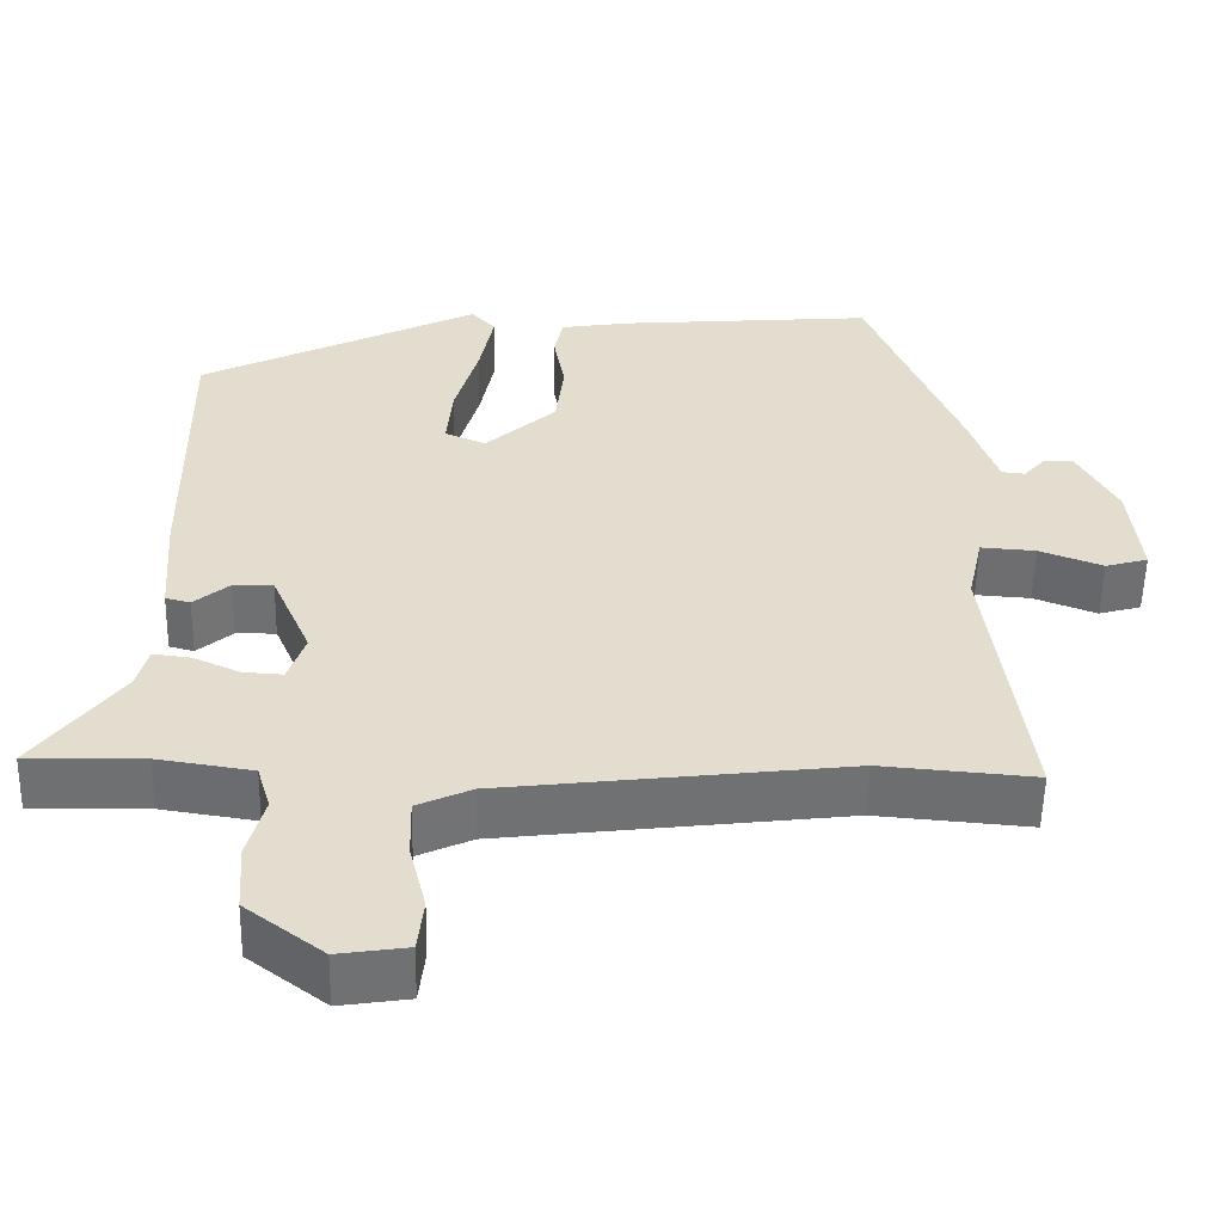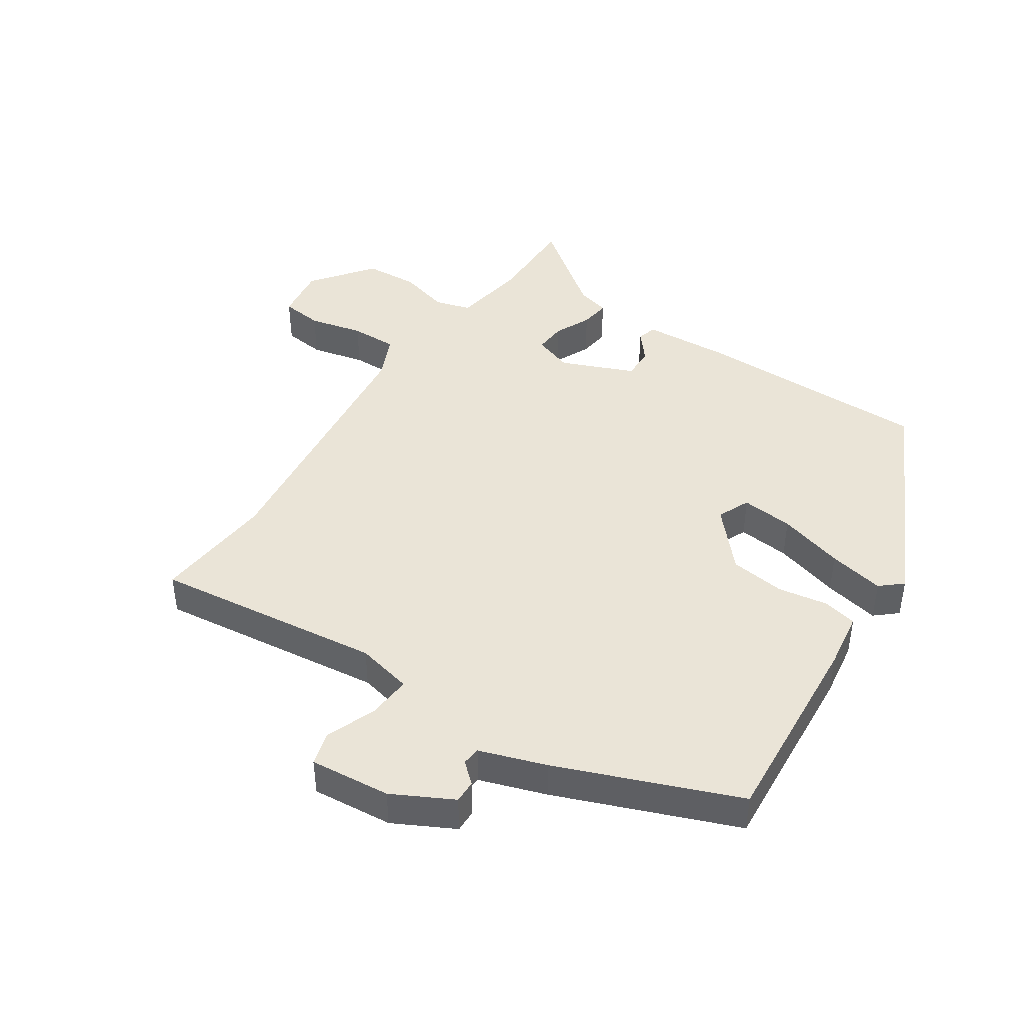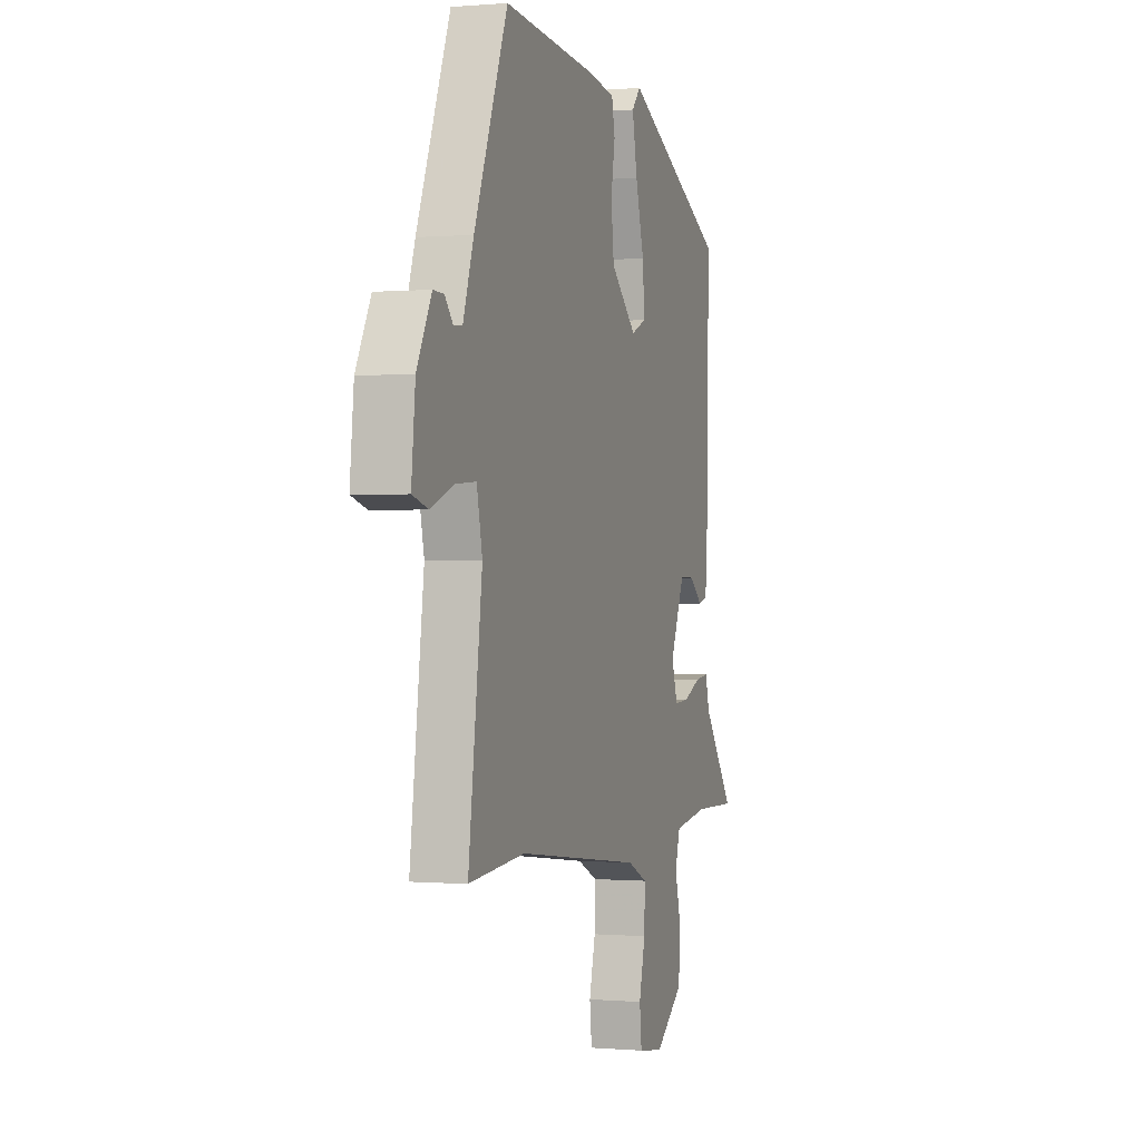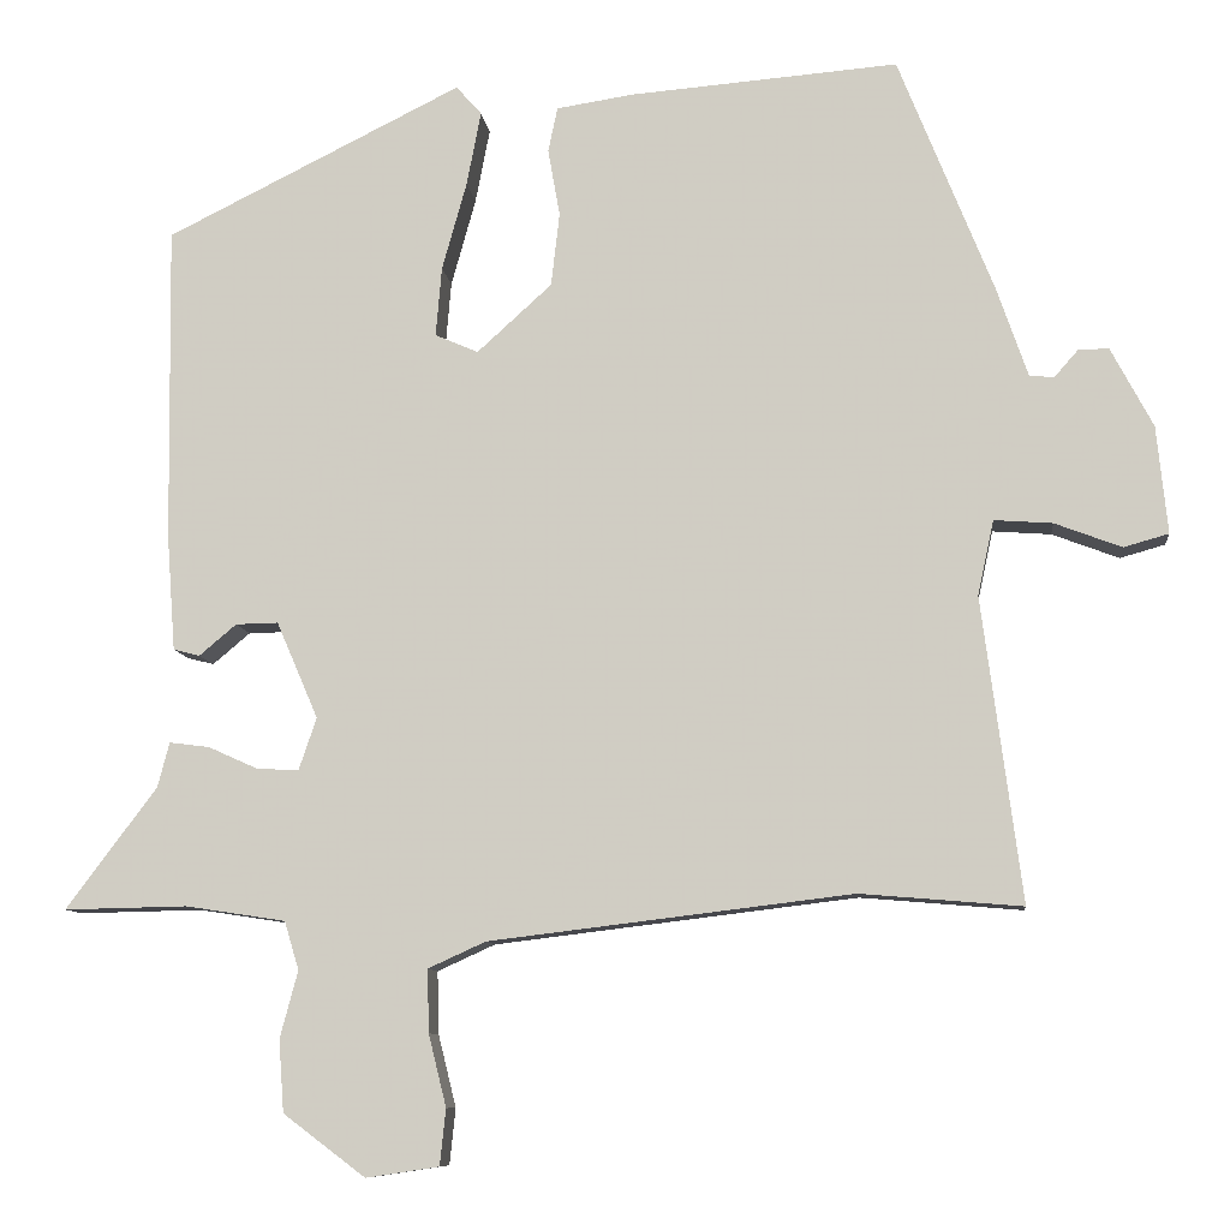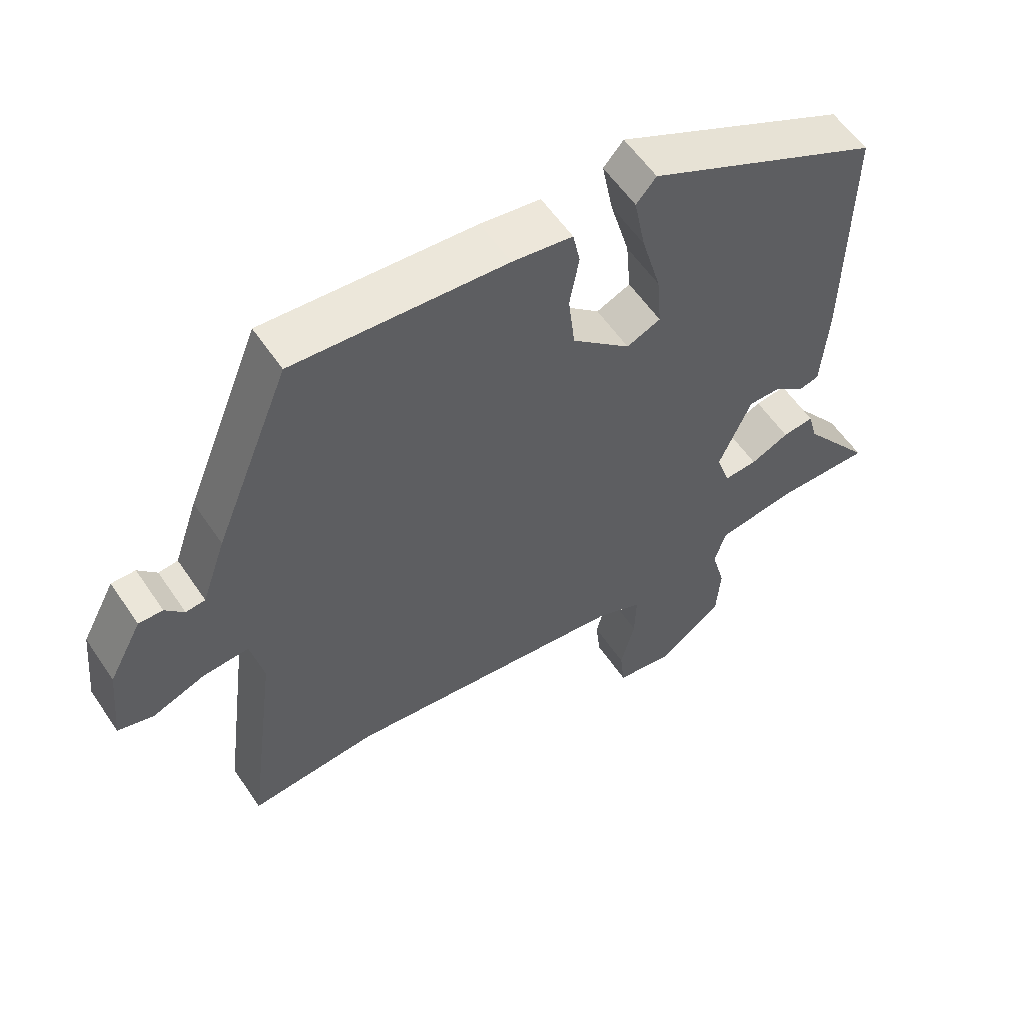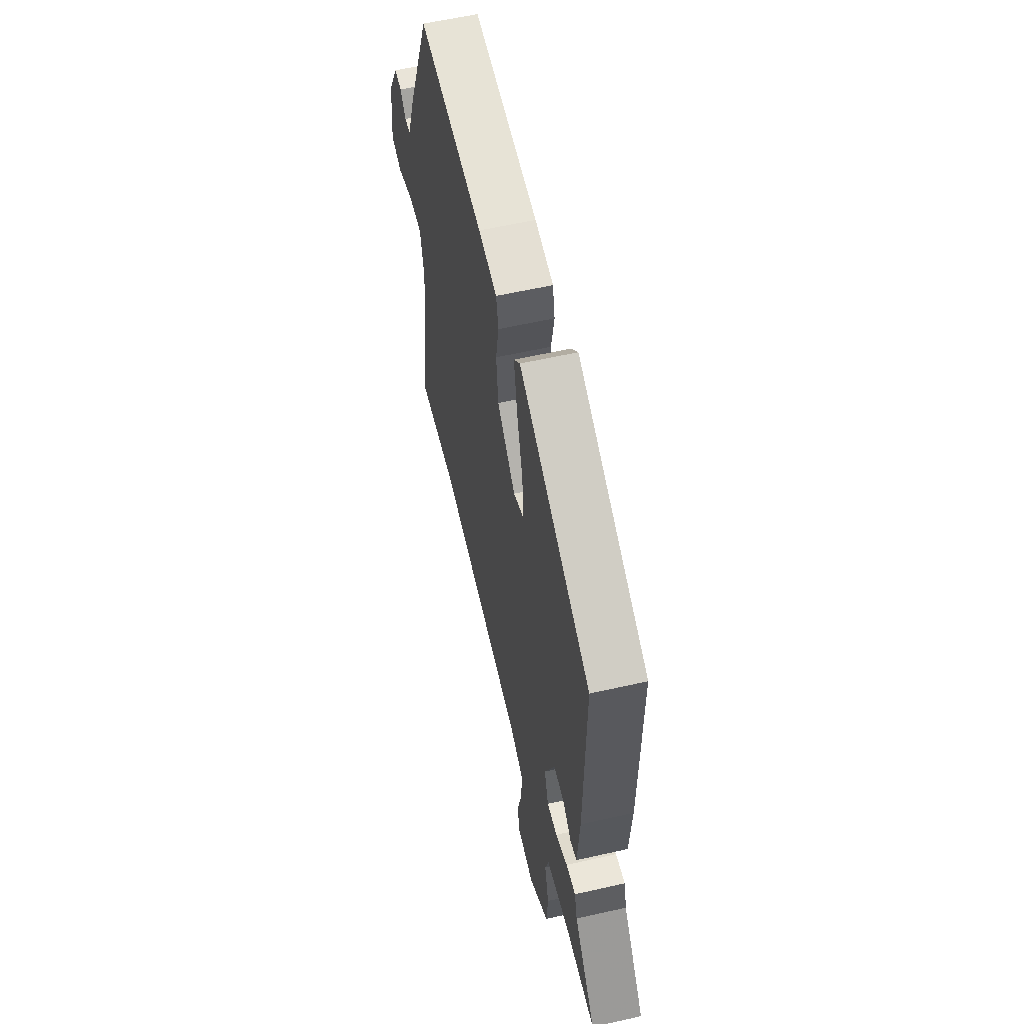
<metadata>
{"format":"obj","ext":"obj","renderer":"f3d","projection":"perspective","resolution":1024,"background":"white","views":[{"elev":-54.8,"azim":178.8,"up":"+Z"},{"elev":43.7,"azim":-55.9,"up":"+Y"},{"elev":-0.2,"azim":-71.9,"up":"+Z"},{"elev":-9.2,"azim":-173.8,"up":"+Z"},{"elev":57.7,"azim":-33.8,"up":"+Z"},{"elev":58.6,"azim":76.8,"up":"+Z"}]}
</metadata>
<code>
v -0.415 0.07 0.499
v -0.098 0.07 0.473
v -0.008 0.07 0.459
v 0.003 0.07 0.406
v -0.011 0.07 0.327
v -0.001 0.07 0.24
v 0.087 0.07 0.16
v 0.138 0.07 0.182
v 0.131 0.07 0.264
v 0.102 0.07 0.368
v 0.085 0.07 0.456
v 0.115 0.07 0.49
v 0.464 0.07 0.316
v 0.459 0.07 -0.057
v 0.449 0.07 -0.193
v 0.418 0.07 -0.201
v 0.374 0.07 -0.164
v 0.324 0.07 -0.163
v 0.275 0.07 -0.277
v 0.296 0.07 -0.339
v 0.346 0.07 -0.336
v 0.404 0.07 -0.31
v 0.451 0.07 -0.304
v 0.465 0.07 -0.357
v 0.572 0.07 -0.5
v 0.427 0.07 -0.497
v 0.309 0.07 -0.515
v 0.292 0.07 -0.572
v 0.313 0.07 -0.651
v 0.307 0.07 -0.736
v 0.21 0.07 -0.809
v 0.124 0.07 -0.796
v 0.117 0.07 -0.73
v 0.138 0.07 -0.645
v 0.14 0.07 -0.571
v 0.072 0.07 -0.54
v -0.356 0.07 -0.488
v -0.547 0.07 -0.504
v -0.5 0.07 -0.145
v -0.519 0.07 -0.057
v -0.588 0.07 -0.062
v -0.667 0.07 -0.092
v -0.72 0.07 -0.077
v -0.707 0.07 0.05
v -0.657 0.07 0.144
v -0.621 0.07 0.143
v -0.593 0.07 0.111
v -0.564 0.07 0.114
v -0.528 0.07 0.218
v -0.415 0 0.499
v -0.098 0 0.473
v -0.008 0 0.459
v 0.003 0 0.406
v -0.011 0 0.327
v -0.001 0 0.24
v 0.087 0 0.16
v 0.138 0 0.182
v 0.131 0 0.264
v 0.102 0 0.368
v 0.085 0 0.456
v 0.115 0 0.49
v 0.464 0 0.316
v 0.459 0 -0.057
v 0.449 0 -0.193
v 0.418 0 -0.201
v 0.374 0 -0.164
v 0.324 0 -0.163
v 0.275 0 -0.277
v 0.296 0 -0.339
v 0.346 0 -0.336
v 0.404 0 -0.31
v 0.451 0 -0.304
v 0.465 0 -0.357
v 0.572 0 -0.5
v 0.427 0 -0.497
v 0.309 0 -0.515
v 0.292 0 -0.572
v 0.313 0 -0.651
v 0.307 0 -0.736
v 0.21 0 -0.809
v 0.124 0 -0.796
v 0.117 0 -0.73
v 0.138 0 -0.645
v 0.14 0 -0.571
v 0.072 0 -0.54
v -0.356 0 -0.488
v -0.547 0 -0.504
v -0.5 0 -0.145
v -0.519 0 -0.057
v -0.588 0 -0.062
v -0.667 0 -0.092
v -0.72 0 -0.077
v -0.707 0 0.05
v -0.657 0 0.144
v -0.621 0 0.143
v -0.593 0 0.111
v -0.564 0 0.114
v -0.528 0 0.218
f 3 4 5
f 2 3 5
f 1 2 5
f 49 1 5
f 48 49 5
f 45 46 47
f 44 45 47
f 43 44 47
f 42 43 47
f 41 42 47
f 40 41 47 48
f 37 38 39
f 36 37 39 40
f 35 36 40 48
f 32 33 34
f 31 32 34
f 30 31 34
f 29 30 34
f 28 29 34
f 27 28 34 35
f 24 25 26
f 24 26 27
f 23 24 27
f 22 23 27
f 21 22 27
f 20 21 27 35
f 15 16 17
f 14 15 17
f 13 14 17
f 12 13 17
f 11 12 17
f 10 11 17
f 9 10 17
f 8 9 17 18
f 7 8 18 19
f 48 5 6
f 20 35 48
f 19 20 48
f 7 19 48
f 6 7 48
f 54 53 52
f 54 52 51
f 54 51 50
f 54 50 98
f 54 98 97
f 96 95 94
f 96 94 93
f 96 93 92
f 96 92 91
f 96 91 90
f 97 96 90 89
f 88 87 86
f 89 88 86 85
f 97 89 85 84
f 83 82 81
f 83 81 80
f 83 80 79
f 83 79 78
f 83 78 77
f 84 83 77 76
f 75 74 73
f 76 75 73
f 76 73 72
f 76 72 71
f 76 71 70
f 84 76 70 69
f 66 65 64
f 66 64 63
f 66 63 62
f 66 62 61
f 66 61 60
f 66 60 59
f 66 59 58
f 67 66 58 57
f 68 67 57 56
f 55 54 97
f 97 84 69
f 97 69 68
f 97 68 56
f 97 56 55
f 1 50 51 2
f 2 51 52 3
f 3 52 53 4
f 4 53 54 5
f 5 54 55 6
f 6 55 56 7
f 7 56 57 8
f 8 57 58 9
f 9 58 59 10
f 10 59 60 11
f 11 60 61 12
f 12 61 62 13
f 13 62 63 14
f 14 63 64 15
f 15 64 65 16
f 16 65 66 17
f 17 66 67 18
f 18 67 68 19
f 19 68 69 20
f 20 69 70 21
f 21 70 71 22
f 22 71 72 23
f 23 72 73 24
f 24 73 74 25
f 25 74 75 26
f 26 75 76 27
f 27 76 77 28
f 28 77 78 29
f 29 78 79 30
f 30 79 80 31
f 31 80 81 32
f 32 81 82 33
f 33 82 83 34
f 34 83 84 35
f 35 84 85 36
f 36 85 86 37
f 37 86 87 38
f 38 87 88 39
f 39 88 89 40
f 40 89 90 41
f 41 90 91 42
f 42 91 92 43
f 43 92 93 44
f 44 93 94 45
f 45 94 95 46
f 46 95 96 47
f 47 96 97 48
f 48 97 98 49
f 49 98 50 1

</code>
